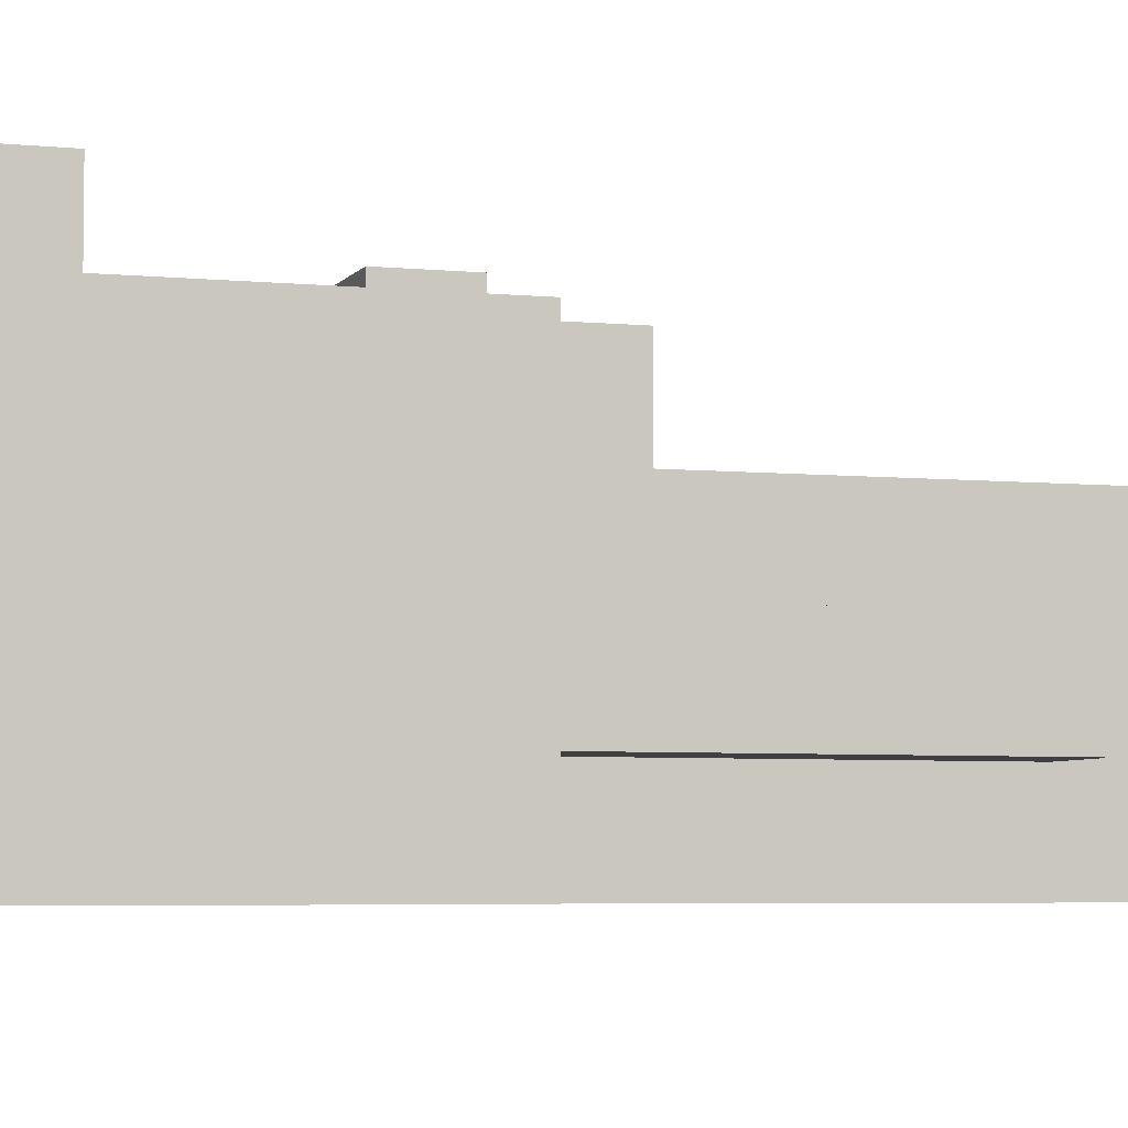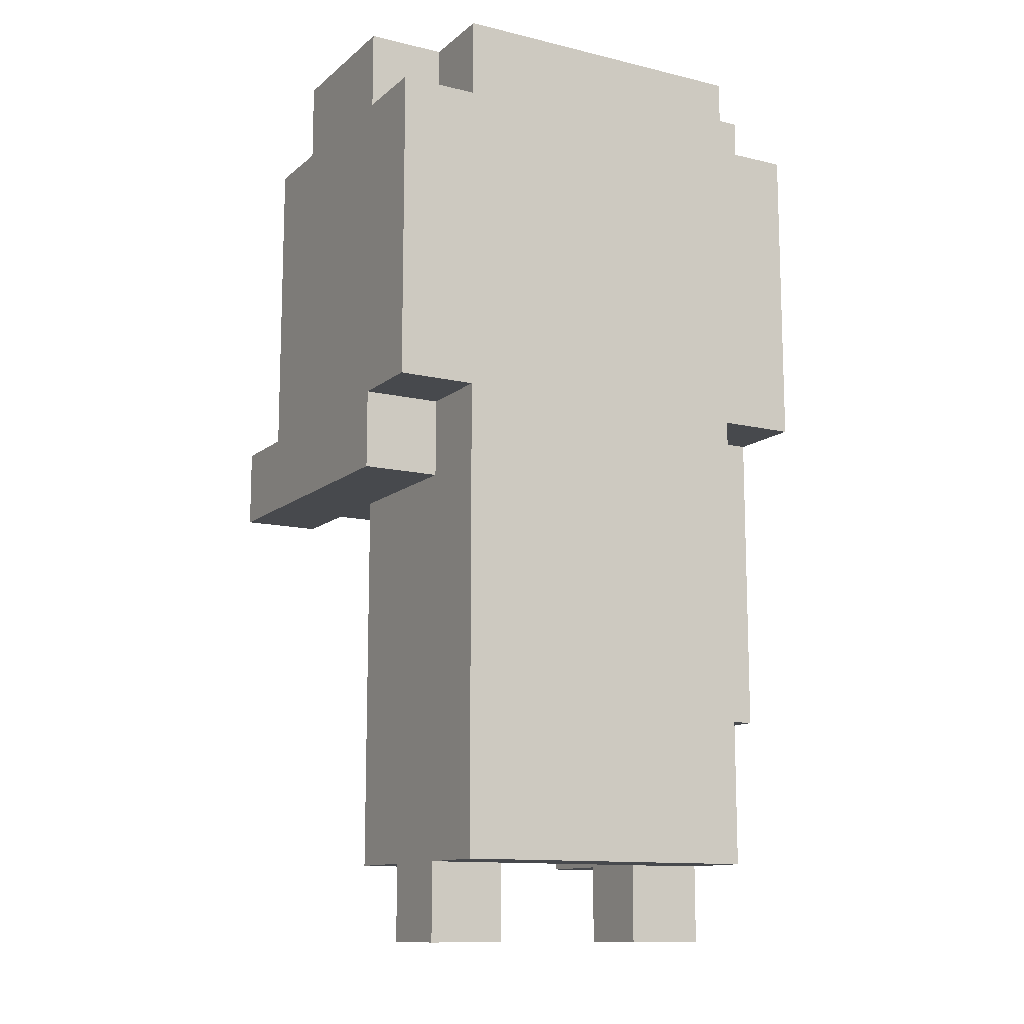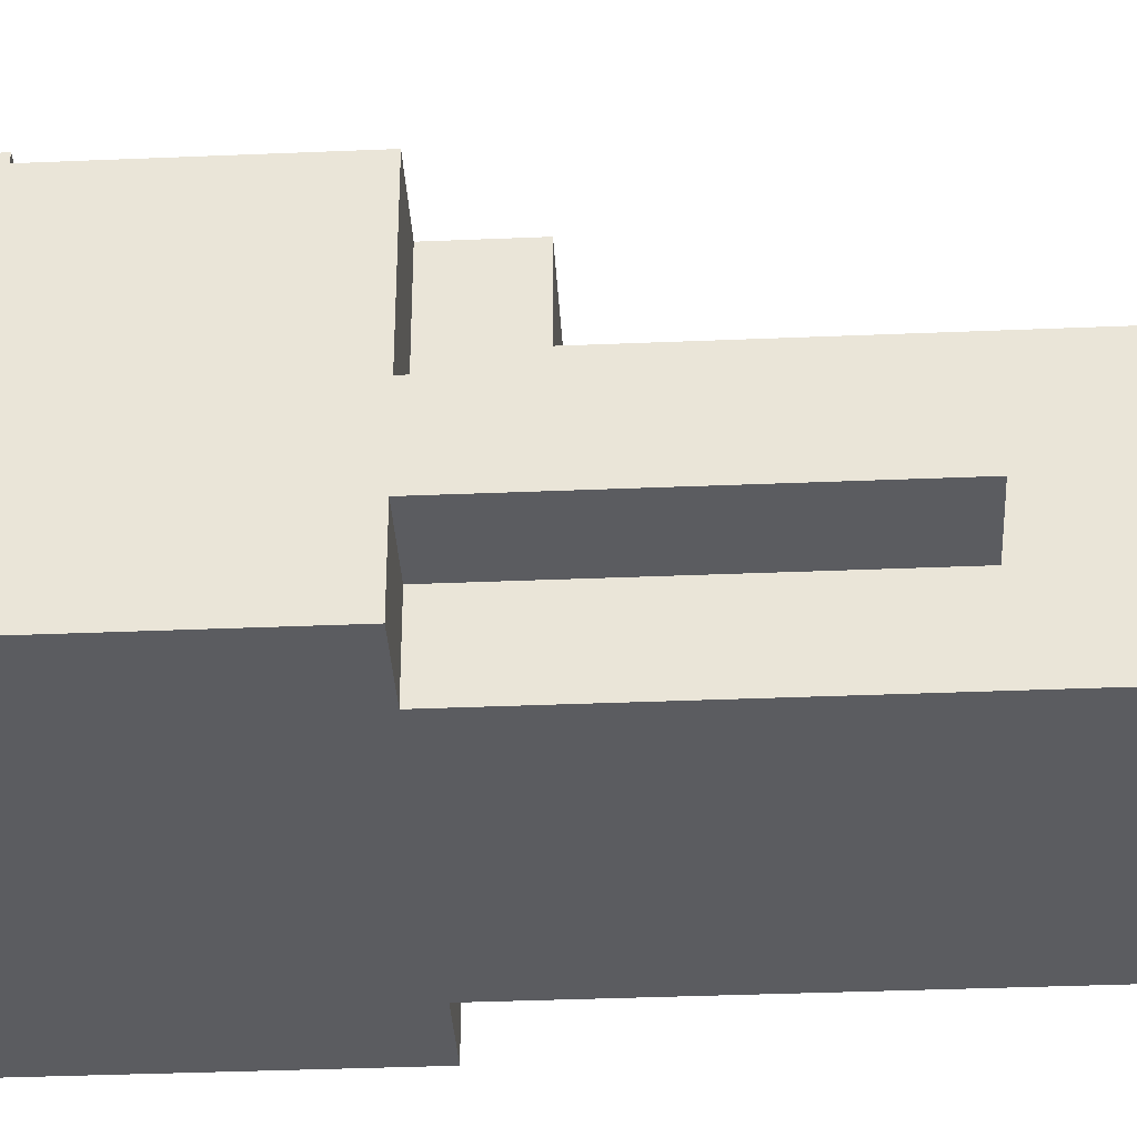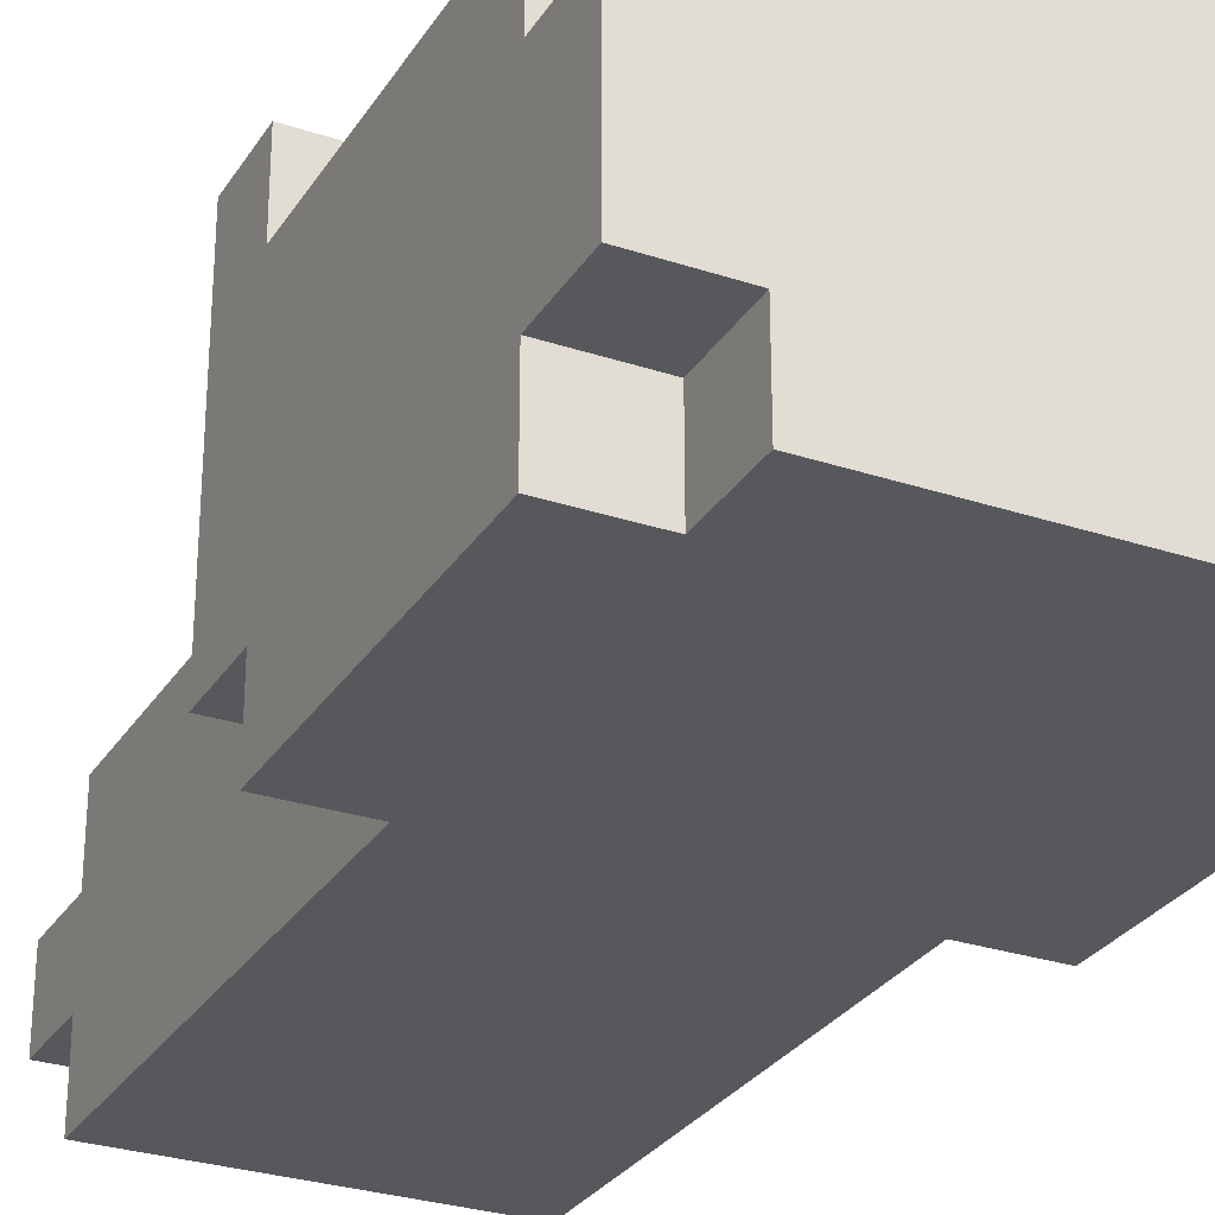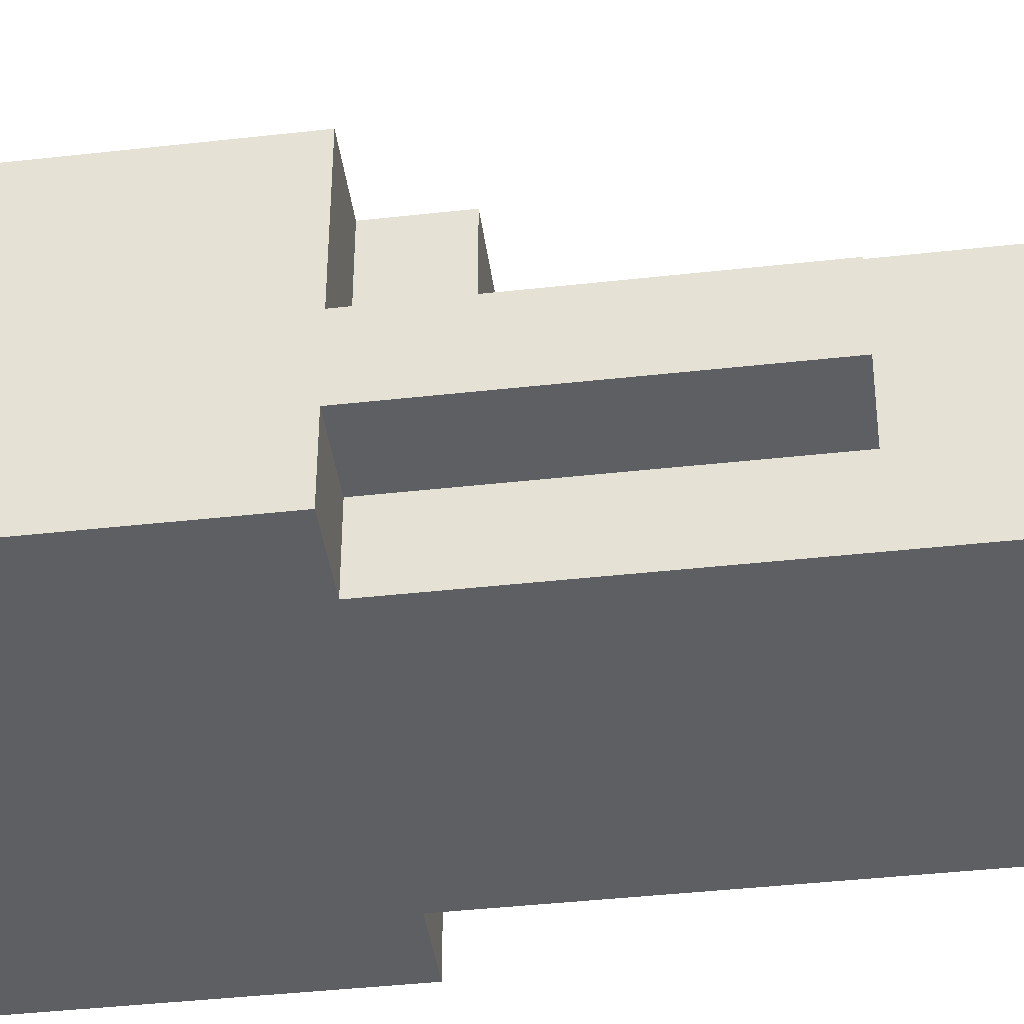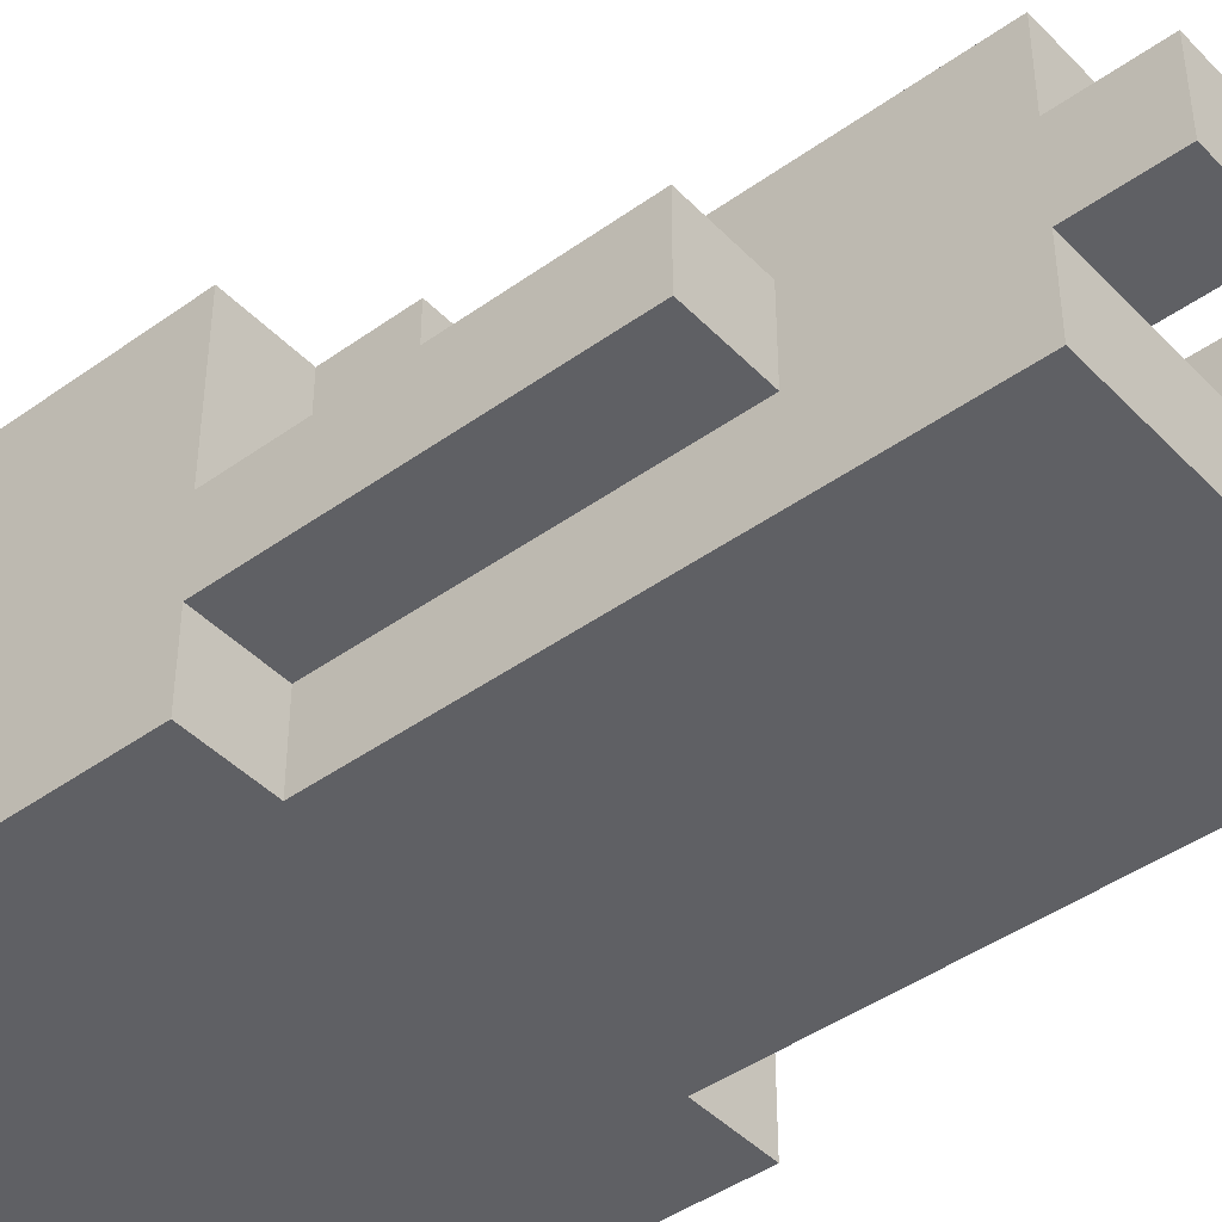
<metadata>
{"format":"obj","ext":"obj","renderer":"f3d","projection":"perspective","resolution":1024,"background":"white","views":[{"elev":-4.9,"azim":-108.0,"up":"+Z"},{"elev":-12.3,"azim":150.6,"up":"+Y"},{"elev":-35.2,"azim":-86.8,"up":"+Z"},{"elev":-28.8,"azim":153.7,"up":"+Z"},{"elev":-41.7,"azim":-82.3,"up":"+Z"},{"elev":-43.8,"azim":-49.9,"up":"+Z"}]}
</metadata>
<code>
v -3 3 -0
v -3 3 -1
v -3 4 -0
v -3 4 -1
v -3 7 2
v -3 7 -0
v -3 7 -1
v -3 7 -2
v -3 11 2
v -3 11 1
v -3 11 -1
v -3 11 -2
v -3 12 1
v -3 12 -1
v -2 0 -0
v -2 0 -1
v -2 1 1
v -2 1 -0
v -2 1 -1
v -2 1 -2
v -2 2 -0
v -2 2 -2
v -2 3 -0
v -2 3 -1
v -2 4 -0
v -2 4 -1
v -2 6 2
v -2 6 1
v -2 7 2
v -2 7 1
v -2 7 -0
v -2 7 -1
v -2 7 -2
v -2 10 3
v -2 10 2
v -2 11 3
v -2 11 2
v -2 11 1
v -2 11 -1
v -2 11 -2
v -2 12 2
v -2 12 1
v -2 12 -1
v -2 12 -2
v -1 11 3
v -1 11 2
v -1 12 3
v -1 12 2
v 1 0 -0
v 1 0 -1
v 1 1 1
v 1 1 -0
v 1 1 -1
v 1 2 -0
v 1 2 -1
v 1 5 1
v 1 5 -0
v 1 10 3
v 1 10 1
v 1 11 3
v 1 11 1
v 2 6 3
v 2 6 2
v 2 7 3
v 2 7 2
v 2 7 1
v 2 8 1
v 2 9 1
v 2 10 2
v 2 10 1
v -2 7 2
v -2 7 1
v -2 8 1
v -2 9 1
v -2 10 2
v -2 10 1
v -1 0 -0
v -1 0 -1
v -1 1 1
v -1 1 -0
v -1 1 -1
v -1 2 -0
v -1 2 -1
v -1 5 1
v -1 5 -0
v -1 10 3
v -1 10 1
v -1 11 3
v -1 11 1
v 1 11 3
v 1 11 2
v 1 12 3
v 1 12 2
v 2 0 -0
v 2 0 -1
v 2 1 1
v 2 1 -0
v 2 1 -1
v 2 1 -2
v 2 2 -0
v 2 2 -2
v 2 6 1
v 2 6 -0
v 2 6 -1
v 2 7 -1
v 2 7 -2
v 2 10 3
v 2 10 2
v 2 11 3
v 2 11 2
v 2 11 1
v 2 11 -1
v 2 11 -2
v 2 12 2
v 2 12 1
v 2 12 -1
v 2 12 -2
v 3 6 3
v 3 6 2
v 3 6 -1
v 3 7 3
v 3 7 2
v 3 7 -1
v 3 7 -2
v 3 11 2
v 3 11 1
v 3 11 -1
v 3 11 -2
v 3 12 1
v 3 12 -1
v -2 10 3
v -2 11 3
v -1 10 3
v -1 11 3
v -1 12 3
v 1 10 3
v 1 11 3
v 1 12 3
v 2 6 3
v 2 7 3
v 2 10 3
v 2 11 3
v 3 6 3
v 3 7 3
v -3 7 2
v -3 11 2
v -2 6 2
v -2 7 2
v -2 10 2
v -2 11 2
v -2 12 2
v -1 11 2
v -1 12 2
v 1 11 2
v 1 12 2
v 2 6 2
v 2 7 2
v 2 10 2
v 2 11 2
v 2 12 2
v 3 7 2
v 3 11 2
v -3 11 1
v -3 12 1
v -2 1 1
v -2 6 1
v -2 7 1
v -2 8 1
v -2 9 1
v -2 10 1
v -2 11 1
v -2 12 1
v -1 1 1
v -1 5 1
v -1 6 1
v -1 8 1
v -1 9 1
v -1 10 1
v -1 11 1
v 1 1 1
v 1 5 1
v 1 6 1
v 1 8 1
v 1 9 1
v 1 10 1
v 1 11 1
v 2 1 1
v 2 6 1
v 2 7 1
v 2 8 1
v 2 9 1
v 2 10 1
v 2 11 1
v 2 12 1
v 3 11 1
v 3 12 1
v -3 3 -0
v -3 4 -0
v -3 7 -0
v -2 0 -0
v -2 1 -0
v -2 3 -0
v -2 4 -0
v -2 7 -0
v -1 0 -0
v -1 1 -0
v -1 2 -0
v -1 5 -0
v 1 0 -0
v 1 1 -0
v 1 2 -0
v 1 5 -0
v 2 0 -0
v 2 1 -0
v -1 1 -1
v -1 2 -1
v 1 1 -1
v 1 2 -1
v -3 3 -1
v -3 4 -1
v -3 7 -1
v -3 11 -1
v -3 12 -1
v -2 0 -1
v -2 1 -1
v -2 3 -1
v -2 4 -1
v -2 7 -1
v -2 11 -1
v -2 12 -1
v -1 0 -1
v -1 1 -1
v 1 0 -1
v 1 1 -1
v 2 0 -1
v 2 1 -1
v 2 6 -1
v 2 7 -1
v 2 11 -1
v 2 12 -1
v 3 6 -1
v 3 7 -1
v 3 11 -1
v 3 12 -1
v -3 7 -2
v -3 11 -2
v -2 1 -2
v -2 2 -2
v -2 7 -2
v -2 11 -2
v -2 12 -2
v 2 1 -2
v 2 2 -2
v 2 7 -2
v 2 11 -2
v 2 12 -2
v 3 7 -2
v 3 11 -2
v -2 0 -0
v -1 0 -0
v 1 0 -0
v 2 0 -0
v -2 0 -1
v -1 0 -1
v 1 0 -1
v 2 0 -1
v -2 1 1
v -1 1 1
v 1 1 1
v 2 1 1
v -2 1 -0
v -1 1 -0
v 1 1 -0
v 2 1 -0
v -2 1 -1
v -1 1 -1
v 1 1 -1
v 2 1 -1
v -2 1 -2
v 2 1 -2
v -1 2 -0
v 1 2 -0
v -1 2 -1
v 1 2 -1
v -3 3 -0
v -2 3 -0
v -3 3 -1
v -2 3 -1
v -1 5 1
v 1 5 1
v -1 5 -0
v 1 5 -0
v 2 6 3
v 3 6 3
v -2 6 2
v 2 6 2
v 3 6 2
v -2 6 1
v -1 6 1
v 1 6 1
v 2 6 1
v 2 6 -0
v 2 6 -1
v 3 6 -1
v -3 7 2
v -2 7 2
v -2 7 1
v -3 7 -0
v -2 7 -0
v -3 7 -1
v -2 7 -1
v 2 7 -1
v 3 7 -1
v -3 7 -2
v -2 7 -2
v 2 7 -2
v 3 7 -2
v -2 10 3
v -1 10 3
v 1 10 3
v 2 10 3
v -2 10 2
v 2 10 2
v -2 10 1
v -1 10 1
v 1 10 1
v 2 10 1
v -1 11 3
v 1 11 3
v -1 11 1
v 1 11 1
v 2 7 3
v 3 7 3
v -2 7 2
v 2 7 2
v 3 7 2
v -2 7 1
v 2 7 1
v -2 11 3
v -1 11 3
v 1 11 3
v 2 11 3
v -3 11 2
v -2 11 2
v -1 11 2
v 1 11 2
v 2 11 2
v 3 11 2
v -3 11 1
v -2 11 1
v 2 11 1
v 3 11 1
v -3 11 -1
v -2 11 -1
v 2 11 -1
v 3 11 -1
v -3 11 -2
v -2 11 -2
v 2 11 -2
v 3 11 -2
v -1 12 3
v 1 12 3
v -2 12 2
v -1 12 2
v 1 12 2
v 2 12 2
v -3 12 1
v -2 12 1
v 2 12 1
v 3 12 1
v -3 12 -1
v -2 12 -1
v 2 12 -1
v 3 12 -1
v -2 12 -2
v 2 12 -2
f 3 2 1
f 4 2 3
f 6 4 3
f 7 4 6
f 9 7 6
f 9 8 7
f 9 6 5
f 10 8 9
f 11 8 10
f 12 8 11
f 13 11 10
f 14 11 13
f 18 16 15
f 19 16 18
f 21 18 17
f 21 20 19
f 21 19 18
f 22 20 21
f 23 21 17
f 23 22 21
f 24 22 23
f 25 23 17
f 26 22 24
f 28 25 17
f 29 28 27
f 30 25 28
f 30 28 29
f 31 25 30
f 32 22 26
f 33 22 32
f 36 35 34
f 37 35 36
f 41 38 37
f 42 38 41
f 43 40 39
f 44 40 43
f 47 46 45
f 48 46 47
f 52 50 49
f 53 50 52
f 54 52 51
f 54 53 52
f 55 53 54
f 56 54 51
f 57 54 56
f 60 59 58
f 61 59 60
f 64 63 62
f 65 63 64
f 67 66 65
f 68 67 65
f 69 68 65
f 70 68 69
f 71 72 73
f 71 73 74
f 71 74 75
f 75 74 76
f 77 78 80
f 80 78 81
f 79 80 82
f 80 81 82
f 82 81 83
f 79 82 84
f 84 82 85
f 86 87 88
f 88 87 89
f 90 91 92
f 92 91 93
f 94 95 97
f 97 95 98
f 96 97 100
f 98 99 100
f 97 98 100
f 100 99 101
f 96 100 102
f 100 101 103
f 102 100 103
f 103 101 104
f 104 101 105
f 105 101 106
f 107 108 109
f 109 108 110
f 110 111 114
f 114 111 115
f 112 113 116
f 116 113 117
f 118 119 121
f 119 120 122
f 121 119 122
f 122 120 123
f 123 124 125
f 122 123 125
f 125 124 126
f 126 124 127
f 127 124 128
f 126 127 129
f 129 127 130
f 133 132 131
f 134 132 133
f 137 135 134
f 138 135 137
f 141 137 136
f 142 137 141
f 143 140 139
f 144 140 143
f 148 146 145
f 149 146 148
f 150 146 149
f 152 151 150
f 153 151 152
f 156 148 147
f 157 148 156
f 159 155 154
f 160 155 159
f 161 158 157
f 161 159 158
f 162 159 161
f 171 164 163
f 172 164 171
f 173 166 165
f 174 166 173
f 175 166 174
f 176 168 167
f 176 169 168
f 177 170 169
f 177 169 176
f 178 170 177
f 181 175 174
f 182 175 181
f 183 176 167
f 183 178 177
f 183 179 178
f 183 177 176
f 184 179 183
f 185 179 184
f 186 179 185
f 187 182 181
f 187 181 180
f 188 182 187
f 189 183 167
f 190 184 183
f 190 183 189
f 191 185 184
f 191 184 190
f 192 185 191
f 195 194 193
f 196 194 195
f 202 198 197
f 203 199 198
f 203 198 202
f 204 199 203
f 205 201 200
f 206 201 205
f 211 208 207
f 212 208 211
f 213 210 209
f 214 210 213
f 217 216 215
f 218 216 217
f 219 220 226
f 220 221 227
f 226 220 227
f 227 221 228
f 222 223 229
f 229 223 230
f 224 225 231
f 231 225 232
f 233 234 235
f 235 234 236
f 237 238 241
f 241 238 242
f 239 240 243
f 243 240 244
f 245 246 249
f 249 246 250
f 247 248 252
f 250 251 253
f 252 248 253
f 248 249 253
f 249 250 253
f 253 251 254
f 254 251 255
f 255 251 256
f 254 255 257
f 257 255 258
f 263 260 259
f 264 260 263
f 265 262 261
f 266 262 265
f 271 268 267
f 272 268 271
f 273 270 269
f 274 270 273
f 279 276 275
f 279 278 277
f 279 277 276
f 280 278 279
f 283 282 281
f 284 282 283
f 287 286 285
f 288 286 287
f 291 290 289
f 292 290 291
f 296 294 293
f 297 294 296
f 298 296 295
f 298 297 296
f 299 297 298
f 300 297 299
f 301 297 300
f 302 297 301
f 303 297 302
f 304 297 303
f 307 306 305
f 308 307 305
f 309 307 308
f 314 311 310
f 315 311 314
f 316 313 312
f 317 313 316
f 322 319 318
f 323 321 320
f 324 319 322
f 325 319 324
f 326 323 320
f 327 323 326
f 330 329 328
f 331 329 330
f 332 333 335
f 335 333 336
f 334 335 337
f 337 335 338
f 339 340 344
f 344 340 345
f 341 342 346
f 346 342 347
f 343 344 349
f 349 344 350
f 347 348 351
f 351 348 352
f 353 354 357
f 357 354 358
f 355 356 359
f 359 356 360
f 361 362 364
f 364 362 365
f 363 364 368
f 365 366 368
f 364 365 368
f 368 366 369
f 367 368 371
f 369 370 371
f 368 369 371
f 371 370 372
f 372 370 373
f 373 370 374
f 372 373 375
f 375 373 376

</code>
